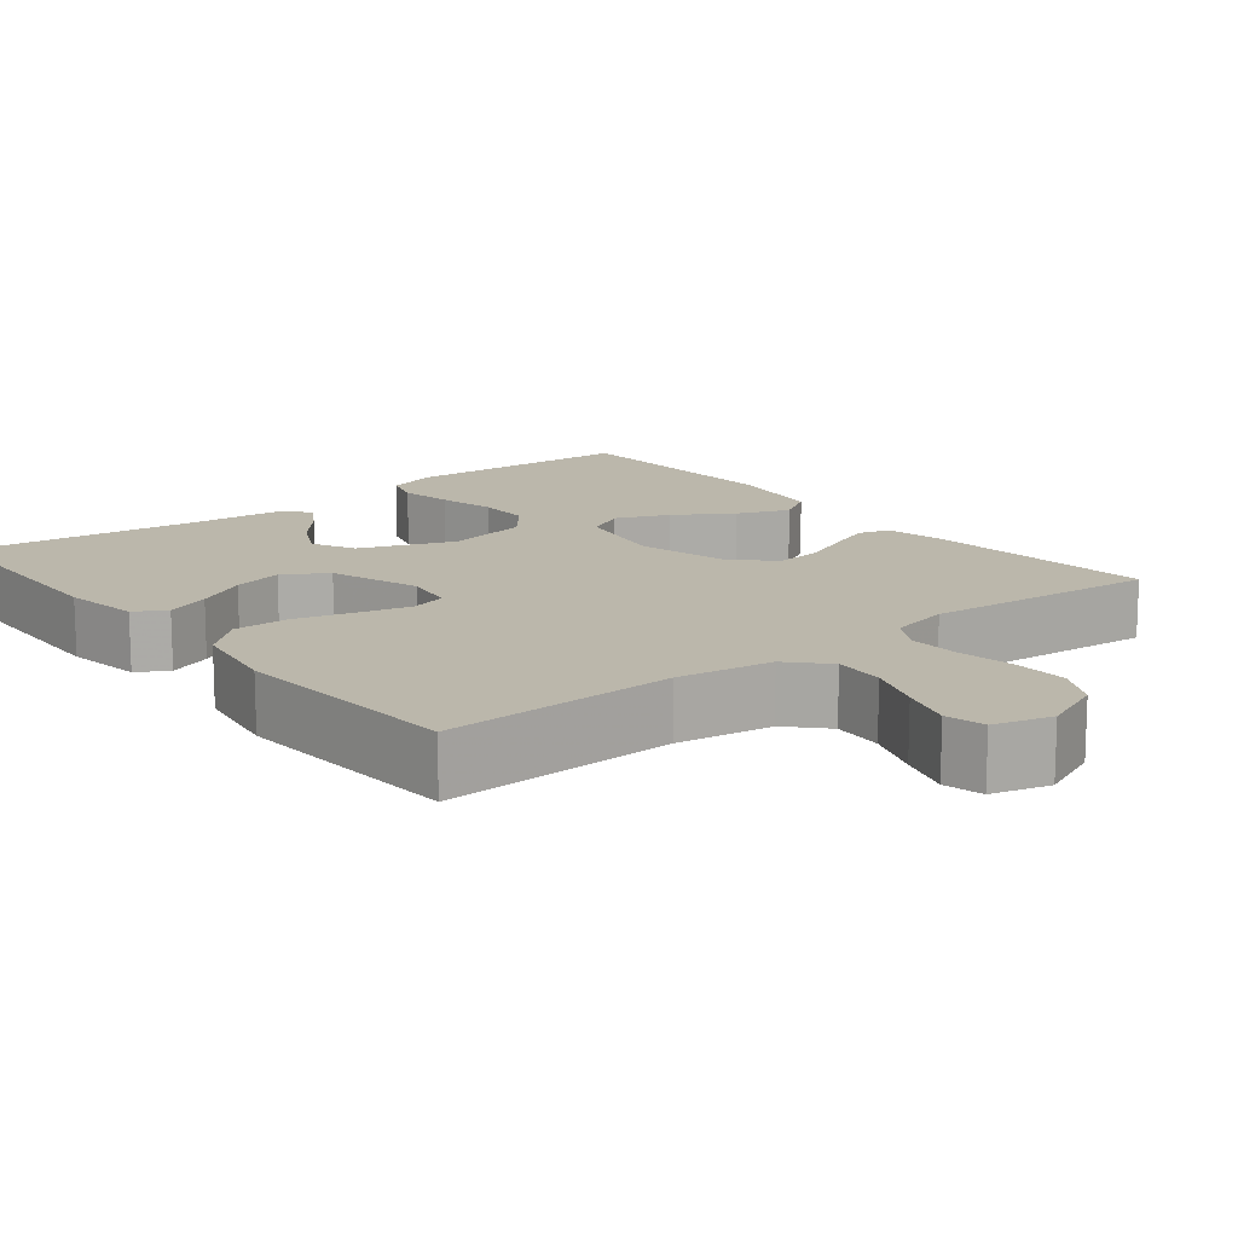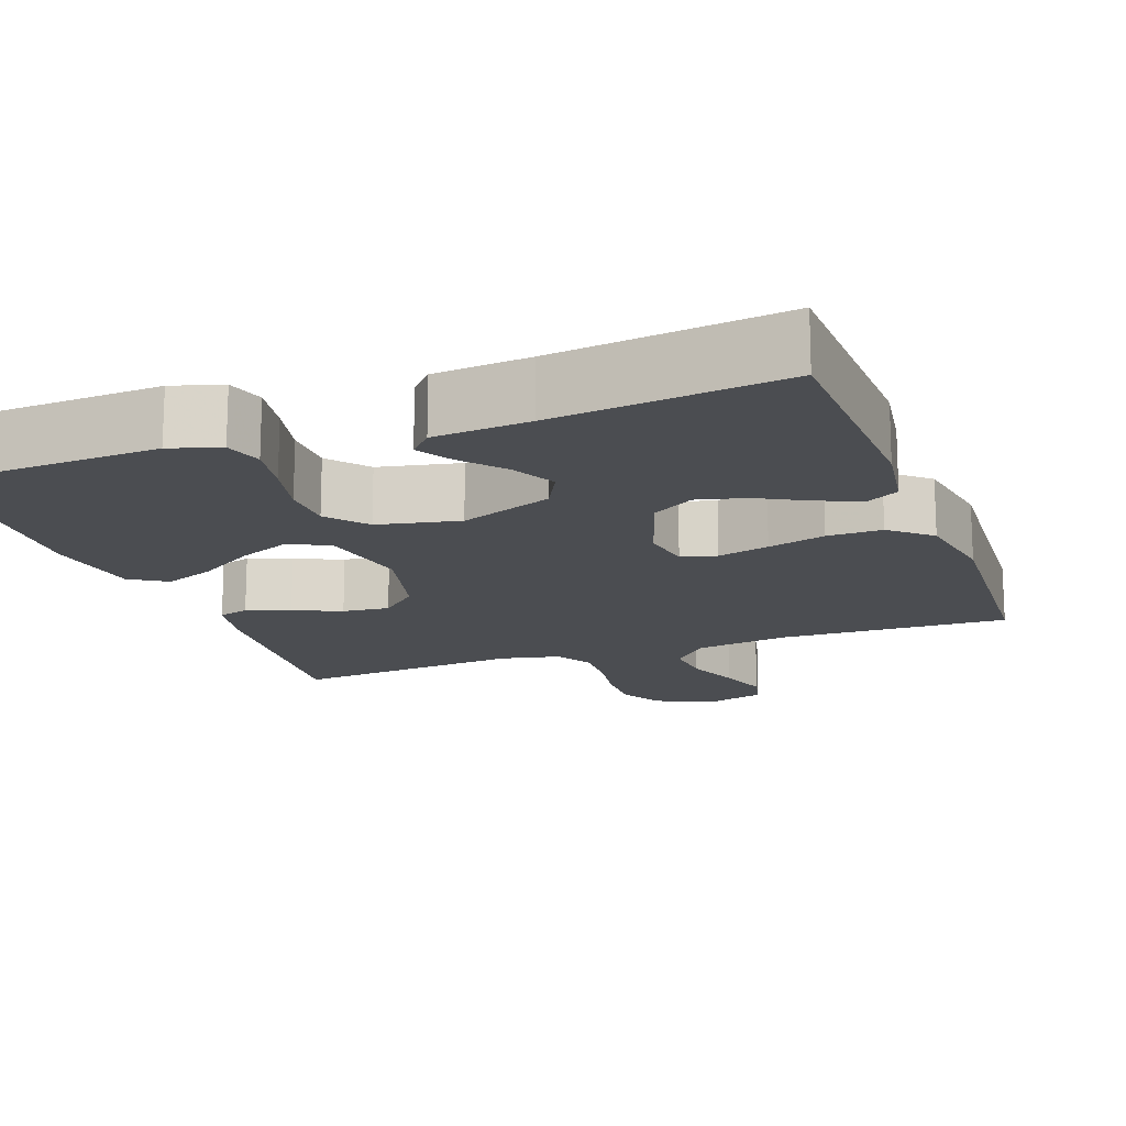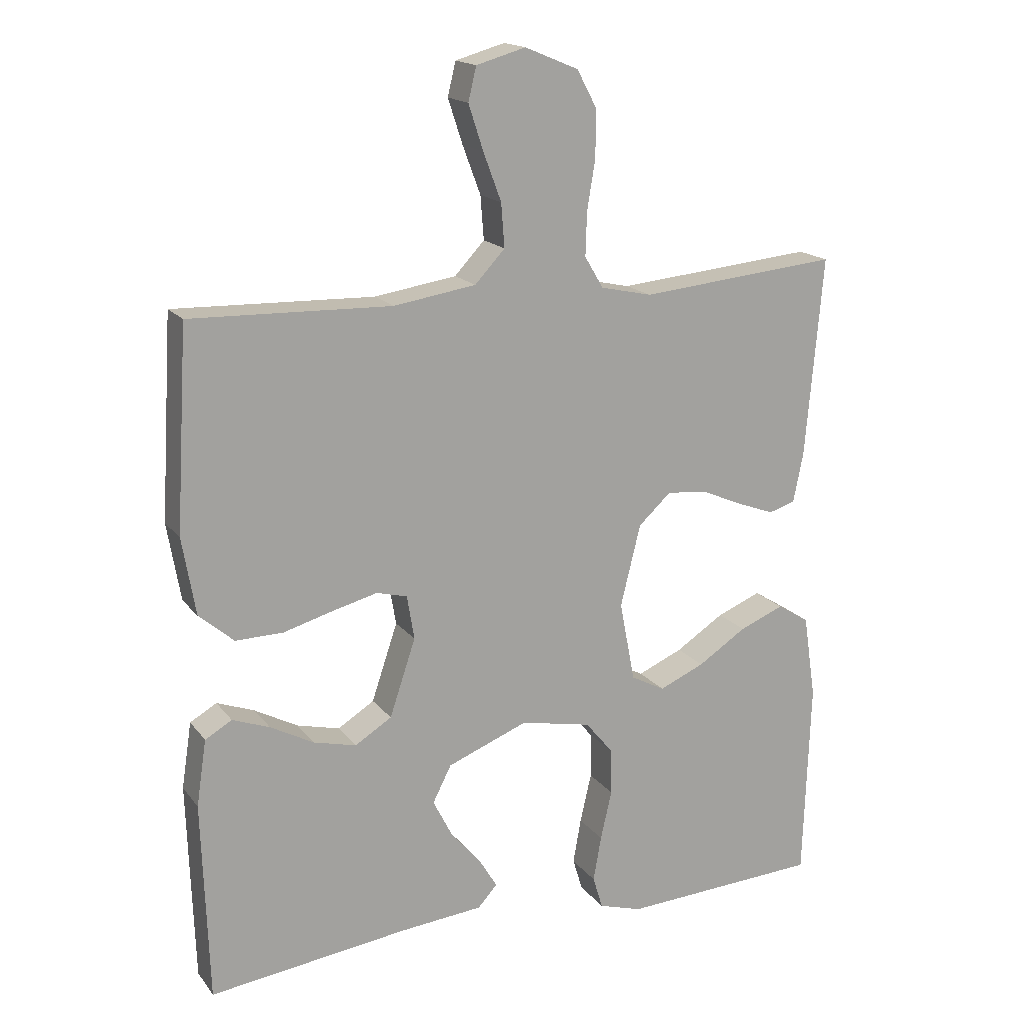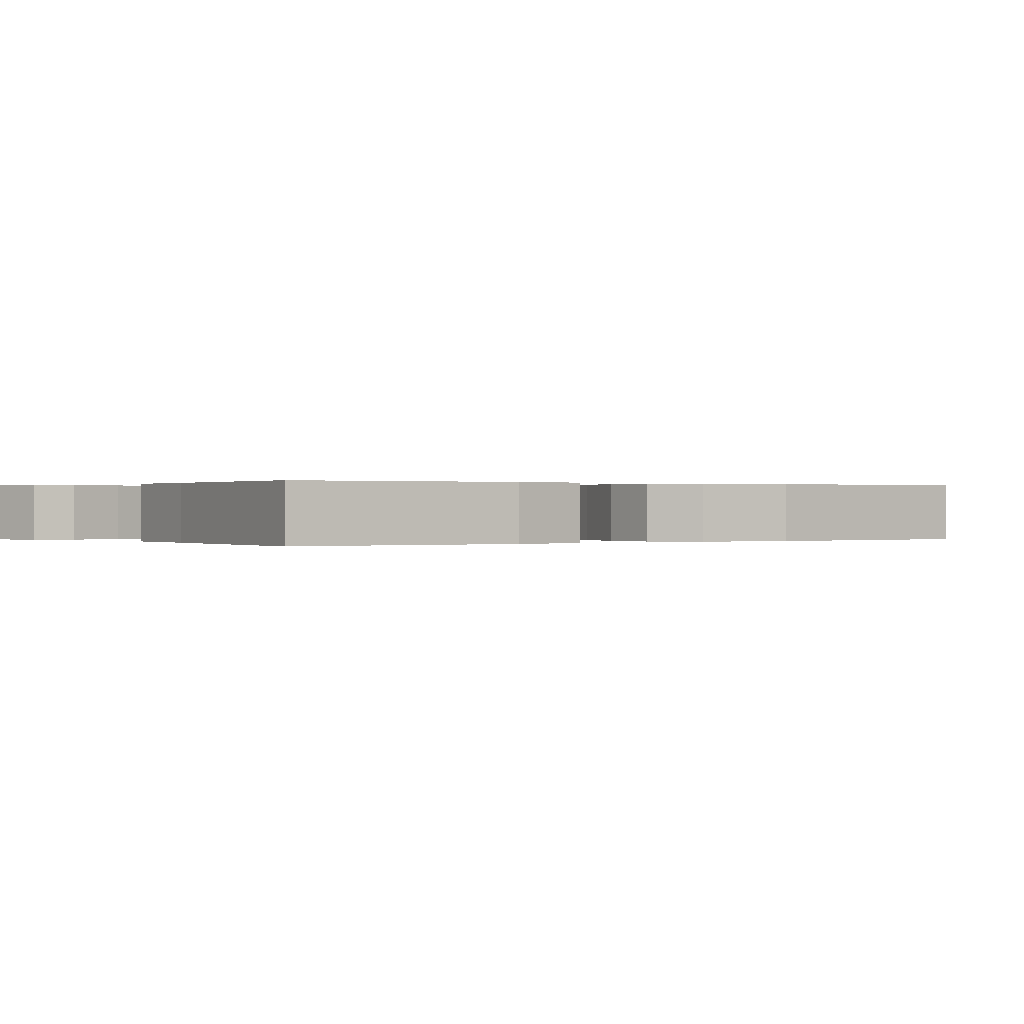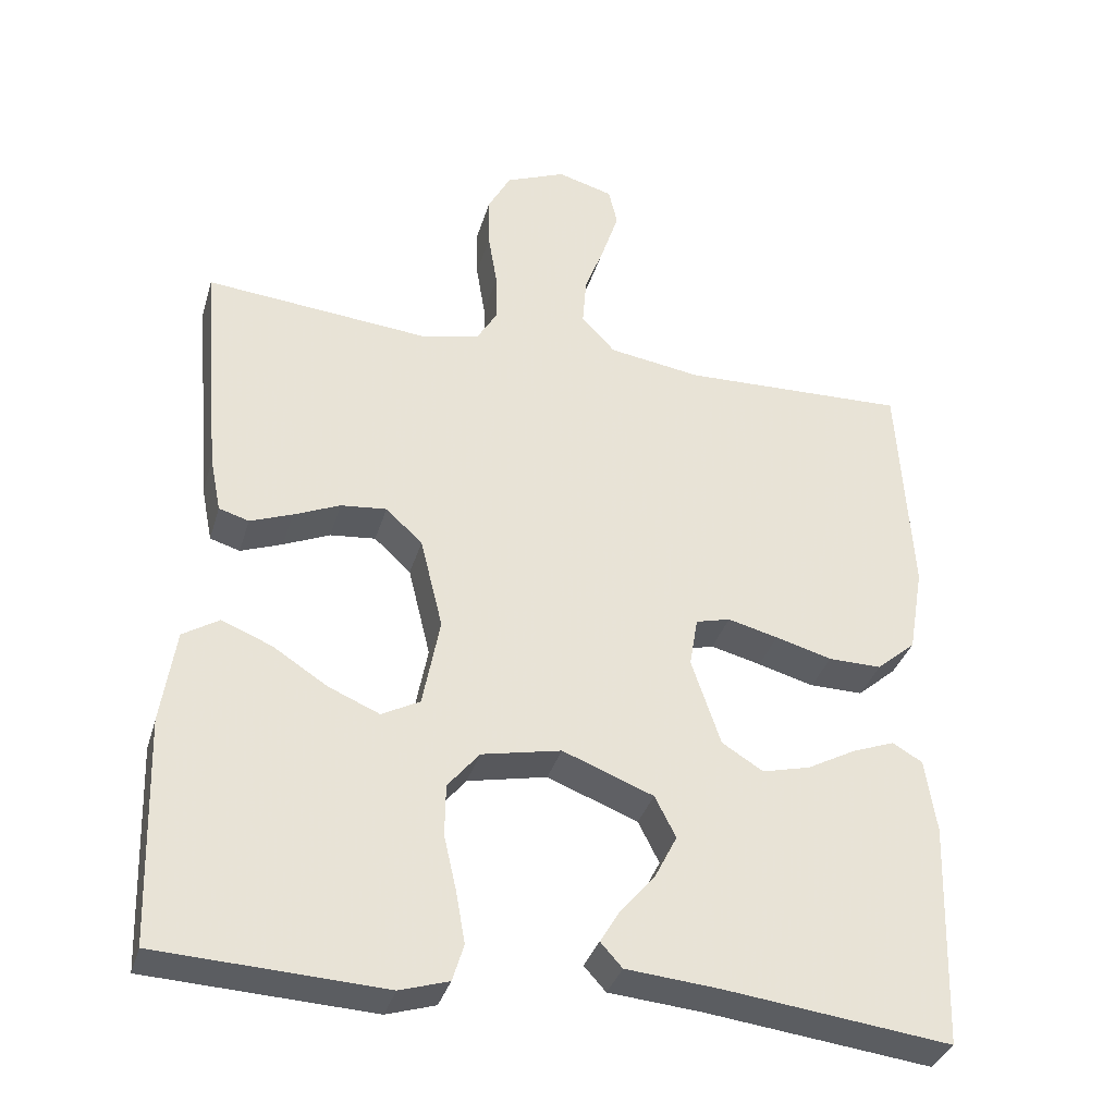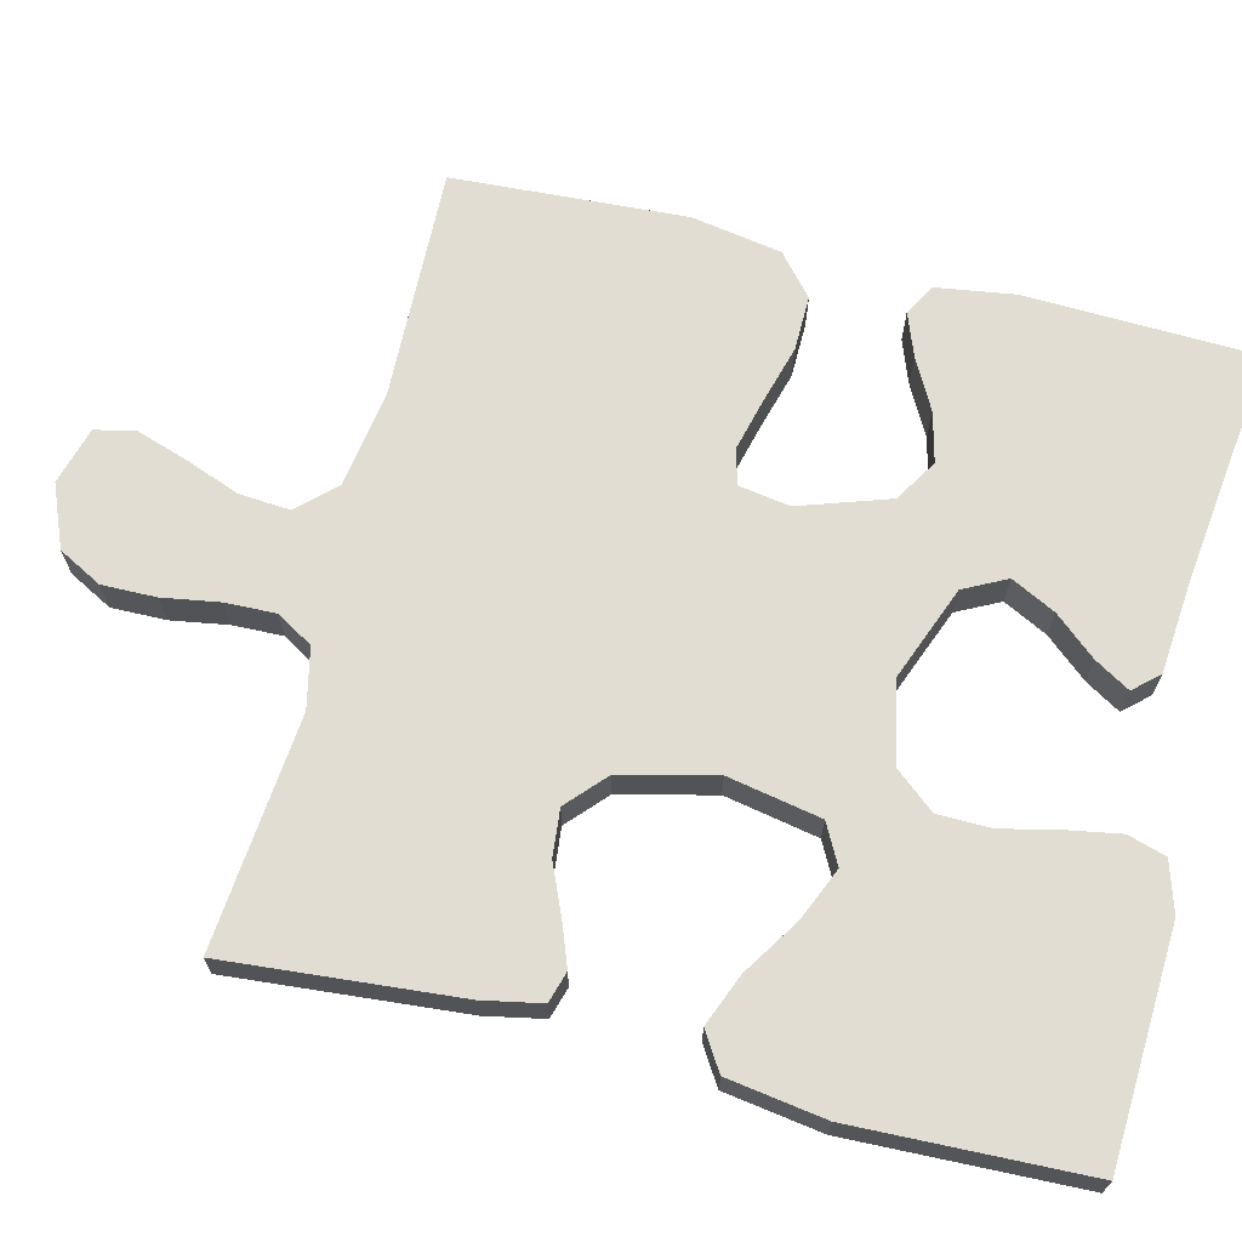
<metadata>
{"format":"obj","ext":"obj","renderer":"f3d","projection":"perspective","resolution":1024,"background":"white","views":[{"elev":14.2,"azim":-38.8,"up":"+Y"},{"elev":-15.9,"azim":-160.0,"up":"+Y"},{"elev":17.1,"azim":-25.1,"up":"+Z"},{"elev":0.1,"azim":-126.1,"up":"+Y"},{"elev":-34.8,"azim":164.2,"up":"+Z"},{"elev":68.3,"azim":104.0,"up":"+Y"}]}
</metadata>
<code>
v 0.5 0.07 -0.5
v 0.2 0.07 -0.515
v 0.135 0.07 -0.495
v 0.12 0.07 -0.446
v 0.132 0.07 -0.378
v 0.149 0.07 -0.304
v 0.148 0.07 -0.235
v 0.106 0.07 -0.184
v 0 0.07 -0.162
v -0.121 0.07 -0.209
v -0.149 0.07 -0.264
v -0.12 0.07 -0.321
v -0.074 0.07 -0.375
v -0.047 0.07 -0.42
v -0.076 0.07 -0.452
v -0.2 0.07 -0.463
v -0.5 0.07 -0.5
v -0.51 0.07 -0.2
v -0.495 0.07 -0.101
v -0.455 0.07 -0.078
v -0.399 0.07 -0.099
v -0.334 0.07 -0.134
v -0.27 0.07 -0.15
v -0.215 0.07 -0.116
v -0.176 0.07 0
v -0.187 0.07 0.066
v -0.233 0.07 0.078
v -0.3 0.07 0.061
v -0.375 0.07 0.04
v -0.446 0.07 0.039
v -0.498 0.07 0.084
v -0.518 0.07 0.2
v -0.5 0.07 0.5
v -0.2 0.07 0.491
v -0.077 0.07 0.51
v -0.032 0.07 0.558
v -0.037 0.07 0.623
v -0.064 0.07 0.695
v -0.086 0.07 0.762
v -0.074 0.07 0.812
v 0 0.07 0.833
v 0.08 0.07 0.8
v 0.11 0.07 0.744
v 0.109 0.07 0.674
v 0.097 0.07 0.601
v 0.095 0.07 0.536
v 0.123 0.07 0.489
v 0.2 0.07 0.472
v 0.5 0.07 0.5
v 0.474 0.07 0.2
v 0.459 0.07 0.125
v 0.419 0.07 0.113
v 0.363 0.07 0.134
v 0.301 0.07 0.161
v 0.24 0.07 0.167
v 0.191 0.07 0.122
v 0.161 0.07 0
v 0.184 0.07 -0.12
v 0.235 0.07 -0.147
v 0.303 0.07 -0.118
v 0.376 0.07 -0.071
v 0.443 0.07 -0.044
v 0.491 0.07 -0.074
v 0.51 0.07 -0.2
v 0.5 0 -0.5
v 0.2 0 -0.515
v 0.135 0 -0.495
v 0.12 0 -0.446
v 0.132 0 -0.378
v 0.149 0 -0.304
v 0.148 0 -0.235
v 0.106 0 -0.184
v 0 0 -0.162
v -0.121 0 -0.209
v -0.149 0 -0.264
v -0.12 0 -0.321
v -0.074 0 -0.375
v -0.047 0 -0.42
v -0.076 0 -0.452
v -0.2 0 -0.463
v -0.5 0 -0.5
v -0.51 0 -0.2
v -0.495 0 -0.101
v -0.455 0 -0.078
v -0.399 0 -0.099
v -0.334 0 -0.134
v -0.27 0 -0.15
v -0.215 0 -0.116
v -0.176 0 0
v -0.187 0 0.066
v -0.233 0 0.078
v -0.3 0 0.061
v -0.375 0 0.04
v -0.446 0 0.039
v -0.498 0 0.084
v -0.518 0 0.2
v -0.5 0 0.5
v -0.2 0 0.491
v -0.077 0 0.51
v -0.032 0 0.558
v -0.037 0 0.623
v -0.064 0 0.695
v -0.086 0 0.762
v -0.074 0 0.812
v 0 0 0.833
v 0.08 0 0.8
v 0.11 0 0.744
v 0.109 0 0.674
v 0.097 0 0.601
v 0.095 0 0.536
v 0.123 0 0.489
v 0.2 0 0.472
v 0.5 0 0.5
v 0.474 0 0.2
v 0.459 0 0.125
v 0.419 0 0.113
v 0.363 0 0.134
v 0.301 0 0.161
v 0.24 0 0.167
v 0.191 0 0.122
v 0.161 0 0
v 0.184 0 -0.12
v 0.235 0 -0.147
v 0.303 0 -0.118
v 0.376 0 -0.071
v 0.443 0 -0.044
v 0.491 0 -0.074
v 0.51 0 -0.2
f 60 61 62 63
f 59 60 63 64
f 51 52 53 54
f 49 50 51 54
f 48 49 54 55
f 47 48 55 56
f 42 43 44 45
f 42 45 46
f 41 42 46
f 40 41 46
f 37 38 39 40
f 37 40 46 47
f 31 32 33 34
f 31 34 35
f 28 29 30 31
f 27 28 31 35
f 26 27 35 36
f 19 20 21 22
f 19 22 23
f 16 17 18 19
f 16 19 23
f 15 16 23 24
f 12 13 14 15
f 11 12 15
f 3 4 5 6
f 1 2 3 6
f 59 64 1 6
f 58 59 6 7
f 57 58 7 8
f 56 57 8 9
f 36 37 47 56
f 25 26 36 56
f 25 56 9 10
f 24 25 10 11
f 11 15 24
f 127 126 125 124
f 128 127 124 123
f 118 117 116 115
f 118 115 114 113
f 119 118 113 112
f 120 119 112 111
f 109 108 107 106
f 110 109 106
f 110 106 105
f 110 105 104
f 104 103 102 101
f 111 110 104 101
f 98 97 96 95
f 99 98 95
f 95 94 93 92
f 99 95 92 91
f 100 99 91 90
f 86 85 84 83
f 87 86 83
f 83 82 81 80
f 87 83 80
f 88 87 80 79
f 79 78 77 76
f 79 76 75
f 70 69 68 67
f 70 67 66 65
f 70 65 128 123
f 71 70 123 122
f 72 71 122 121
f 73 72 121 120
f 120 111 101 100
f 120 100 90 89
f 74 73 120 89
f 75 74 89 88
f 88 79 75
f 1 65 66 2
f 2 66 67 3
f 3 67 68 4
f 4 68 69 5
f 5 69 70 6
f 6 70 71 7
f 7 71 72 8
f 8 72 73 9
f 9 73 74 10
f 10 74 75 11
f 11 75 76 12
f 12 76 77 13
f 13 77 78 14
f 14 78 79 15
f 15 79 80 16
f 16 80 81 17
f 17 81 82 18
f 18 82 83 19
f 19 83 84 20
f 20 84 85 21
f 21 85 86 22
f 22 86 87 23
f 23 87 88 24
f 24 88 89 25
f 25 89 90 26
f 26 90 91 27
f 27 91 92 28
f 28 92 93 29
f 29 93 94 30
f 30 94 95 31
f 31 95 96 32
f 32 96 97 33
f 33 97 98 34
f 34 98 99 35
f 35 99 100 36
f 36 100 101 37
f 37 101 102 38
f 38 102 103 39
f 39 103 104 40
f 40 104 105 41
f 41 105 106 42
f 42 106 107 43
f 43 107 108 44
f 44 108 109 45
f 45 109 110 46
f 46 110 111 47
f 47 111 112 48
f 48 112 113 49
f 49 113 114 50
f 50 114 115 51
f 51 115 116 52
f 52 116 117 53
f 53 117 118 54
f 54 118 119 55
f 55 119 120 56
f 56 120 121 57
f 57 121 122 58
f 58 122 123 59
f 59 123 124 60
f 60 124 125 61
f 61 125 126 62
f 62 126 127 63
f 63 127 128 64
f 64 128 65 1

</code>
